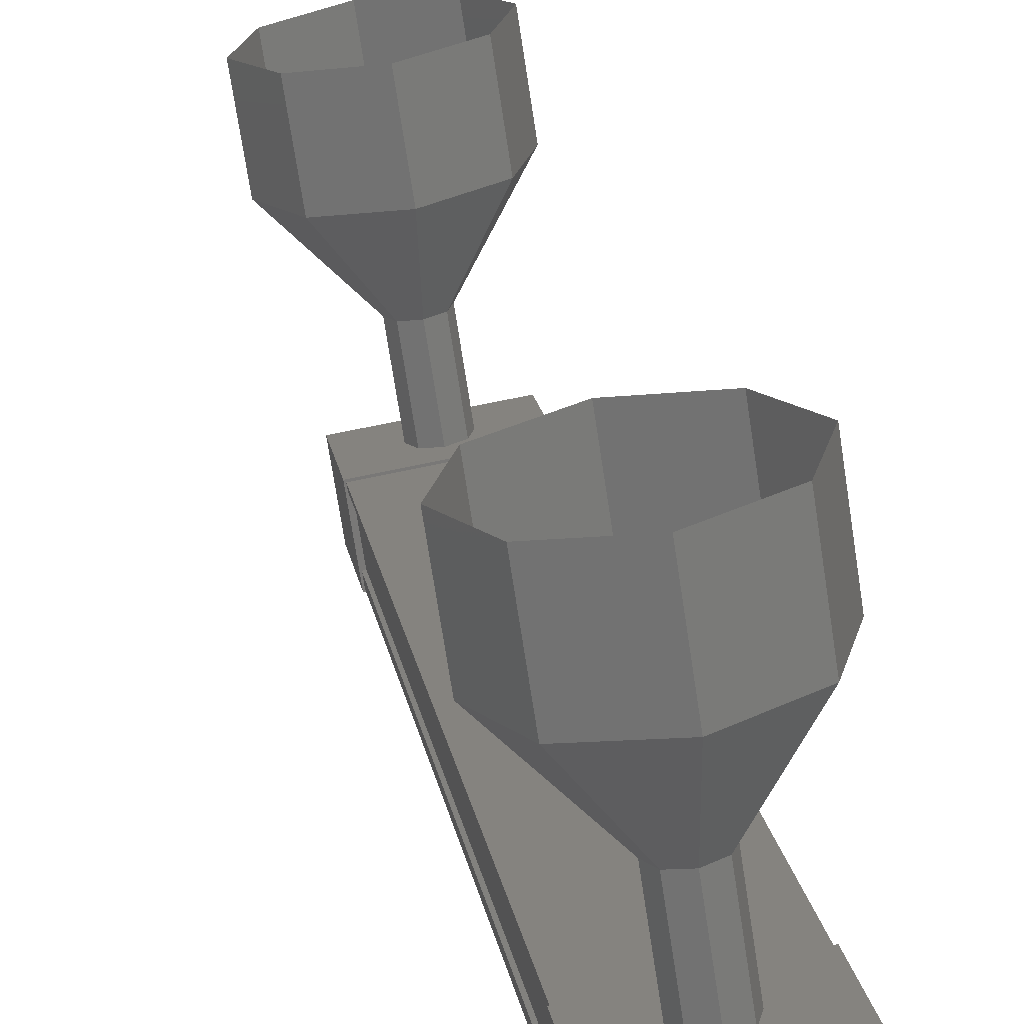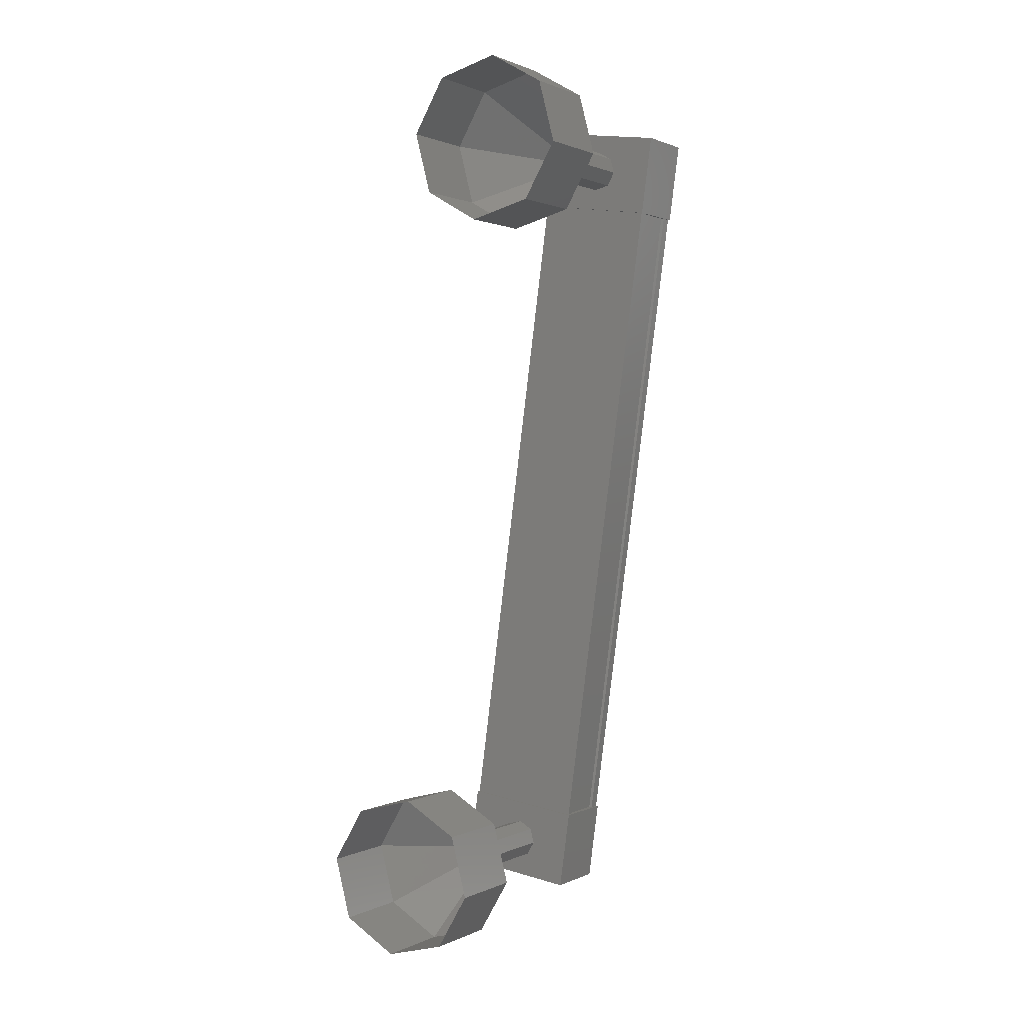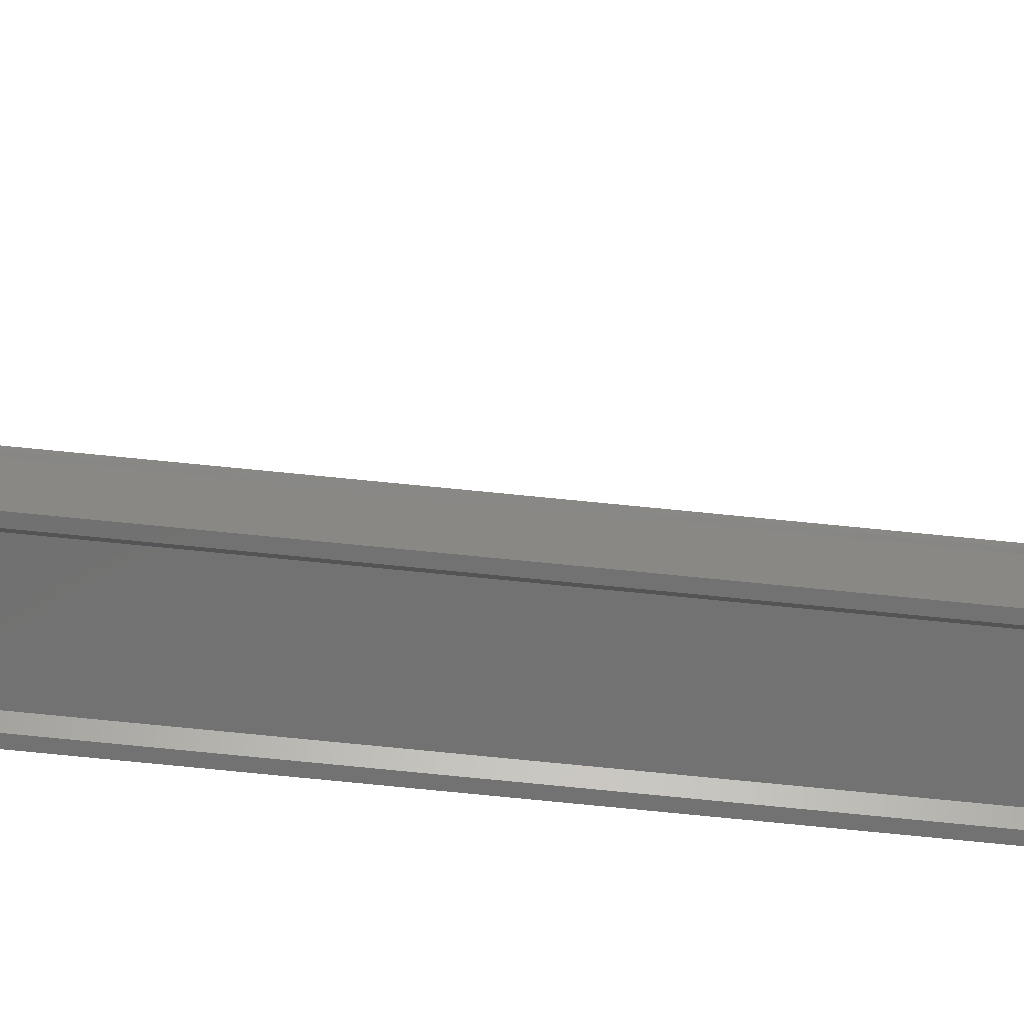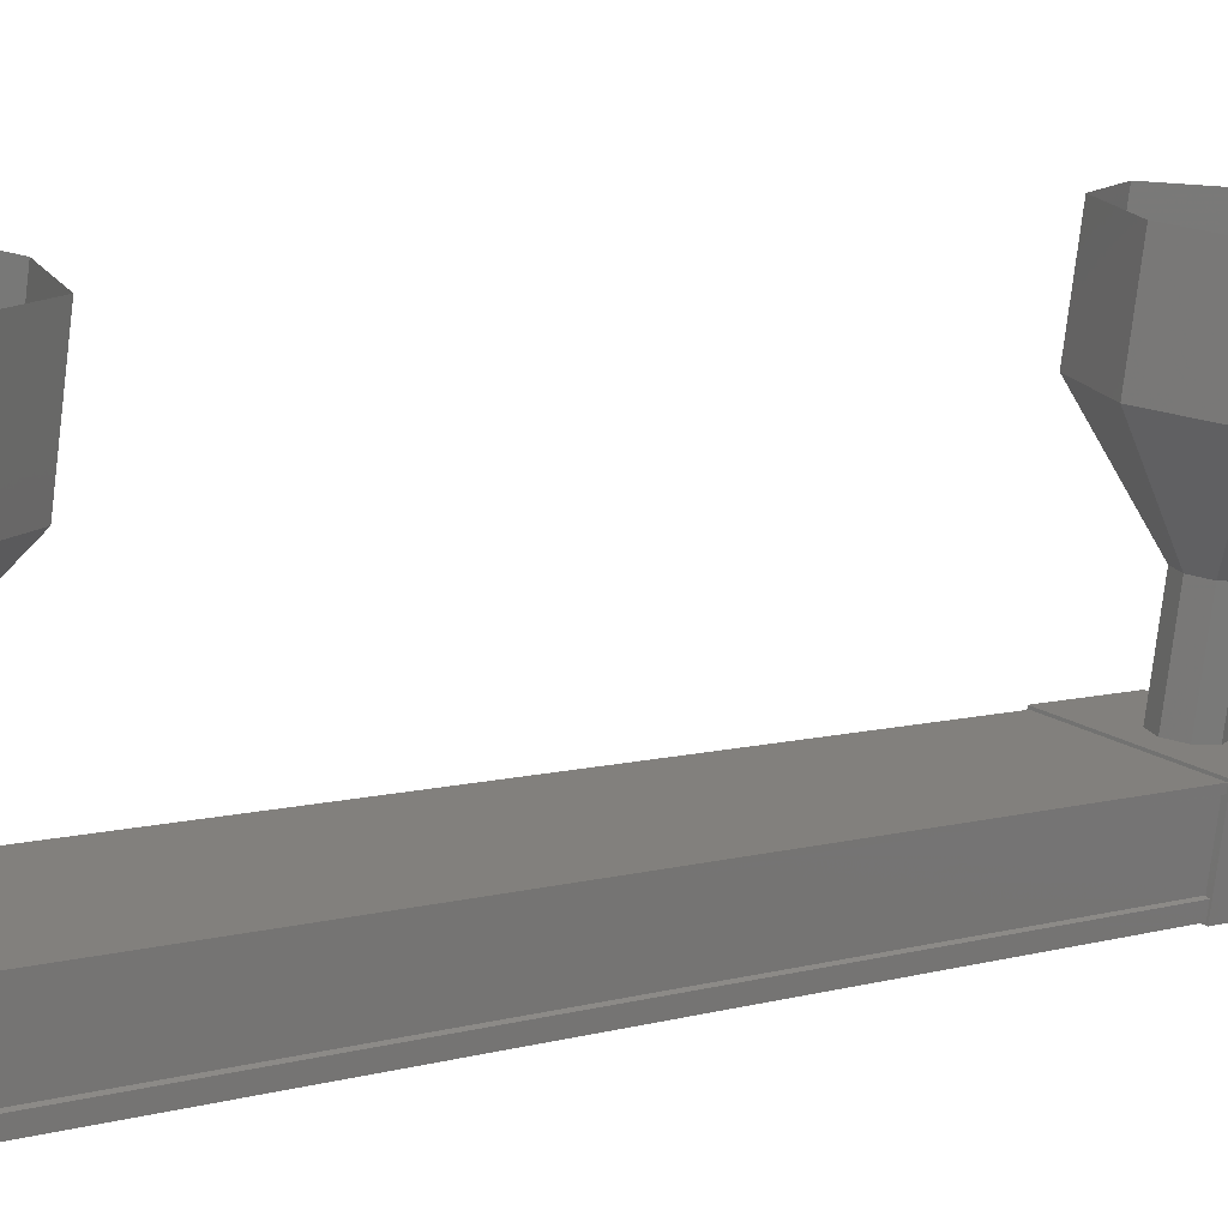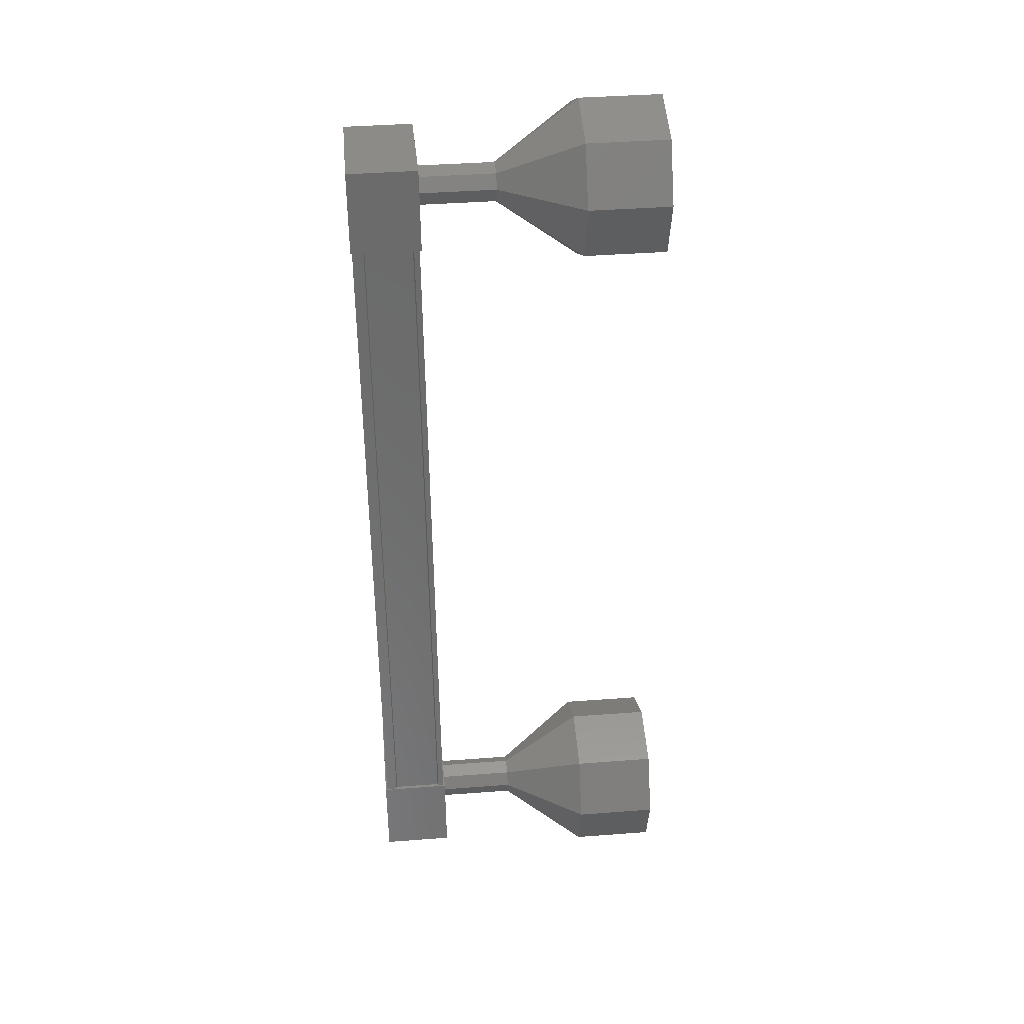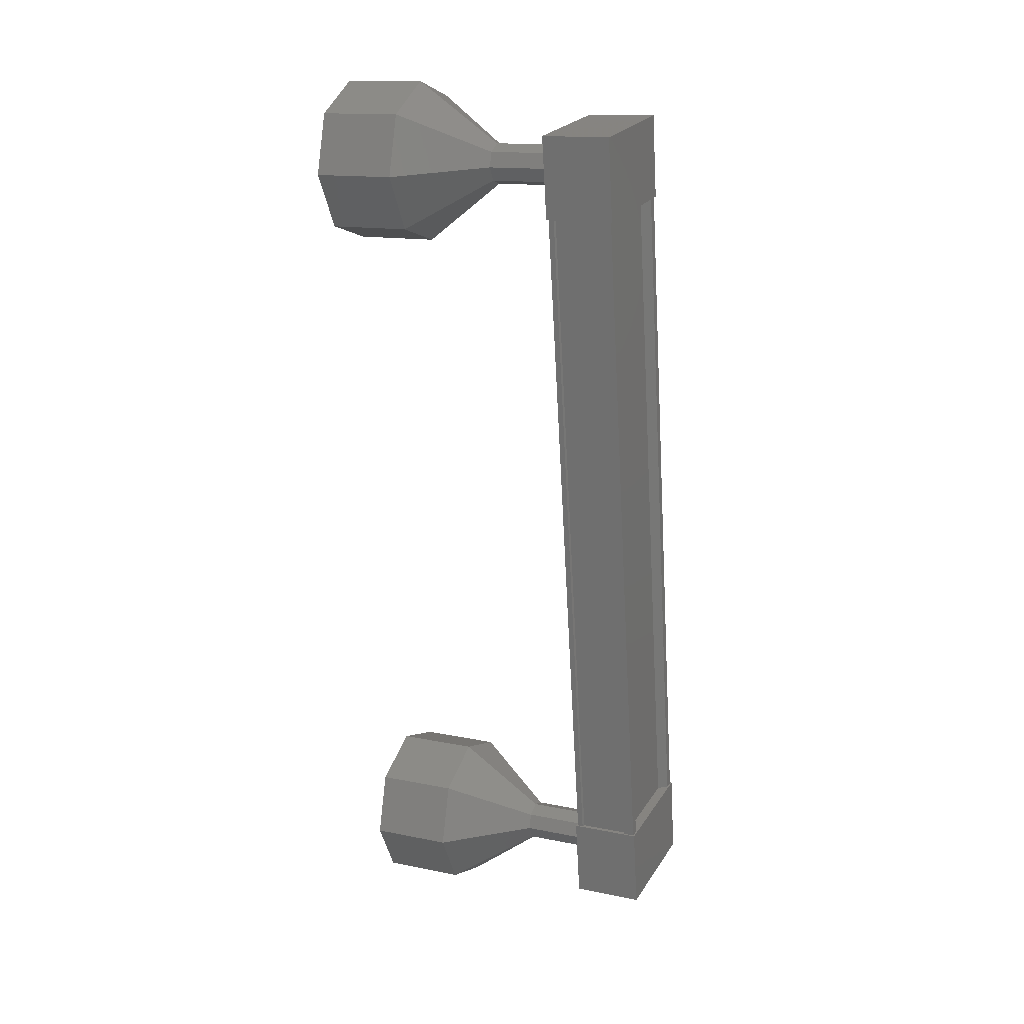
<metadata>
{"format":"stl","ext":"stl","renderer":"f3d","projection":"perspective","resolution":1024,"background":"white","views":[{"elev":17.9,"azim":-16.9,"up":"+Z"},{"elev":1.2,"azim":22.2,"up":"+Y"},{"elev":-72.6,"azim":-103.0,"up":"+Z"},{"elev":8.1,"azim":-140.9,"up":"+Z"},{"elev":40.6,"azim":-104.3,"up":"+Y"},{"elev":14.2,"azim":105.3,"up":"+Y"}]}
</metadata>
<code>
# stl→obj: 112 verts, 152 faces
v -330 29.3 135.8
v -329.9 29.29 135.7
v -331.1 20.12 135.5
v -331 20.11 135.5
v -332.3 20.28 135.4
v -332.4 20.29 135.3
v -331.1 29.46 135.5
v -332.5 20.31 135.3
v -331.2 29.47 135.5
v -332.6 20.31 136
v -331.3 29.47 136.2
v -332.5 20.3 136
v -331.2 29.47 135.6
v -331.2 20.13 135.6
v -331.1 29.45 135.6
v -332.5 20.31 135.4
v -332.4 20.3 135.4
v -331.1 19.57 135.5
v -332.7 19.78 136.1
v -332.5 19.78 135.3
v -332.4 20.77 135.3
v -330.9 20.56 135.5
v -332.5 20.77 136.1
v -331.1 20.56 136.3
v -331.2 19.57 136.3
v -331.3 29.02 135.4
v -329.8 28.81 135.7
v -331.4 29.02 136.3
v -330 28.81 136.5
v -329.8 29.8 136.5
v -329.7 29.8 135.7
v -331.2 30.01 135.5
v -331.3 30.01 136.3
v -329.8 29.27 135.7
v -329.8 29.27 135.8
v -331 20.11 135.6
v -329.8 29.28 135.8
v -331.1 20.11 135.7
v -329.9 29.28 136.4
v -331.2 20.11 136.2
v -329.9 29.27 136.4
v -331.1 20.11 136.2
v -329.9 29.27 136.5
v -331.1 20.11 136.3
v -331.3 29.47 136.3
v -332.6 20.31 136.1
v -330.8 30.41 138.3
v -330.9 30.41 139.3
v -330.1 30.03 138.4
v -330.3 30.03 139.4
v -329.9 29.29 138.5
v -330.1 29.29 139.5
v -330.3 28.63 138.4
v -330.5 28.63 139.4
v -331.1 28.43 138.3
v -331.2 28.43 139.3
v -331.7 28.82 138.2
v -331.9 28.82 139.2
v -331.9 29.56 138.2
v -332.1 29.56 139.2
v -331.5 30.22 138.2
v -331.7 30.22 139.2
v -332.2 20.01 137.1
v -331.9 19.91 136.2
v -332.1 19.91 137.1
v -331.7 19.96 136.2
v -331.9 19.96 137.2
v -331.6 20.12 136.2
v -331.8 20.12 137.2
v -331.7 20.31 136.2
v -331.8 20.31 137.2
v -331.8 20.41 136.2
v -332 20.41 137.2
v -332 20.36 136.1
v -332.2 20.36 137.1
v -332.1 20.19 136.1
v -332.3 20.19 137.1
v -332.1 20.01 136.1
v -333.1 19.55 139
v -332.3 19.17 138.1
v -332.5 19.17 139.1
v -331.6 19.36 138.2
v -331.7 19.36 139.2
v -331.2 20.02 138.3
v -331.4 20.02 139.3
v -331.4 20.76 138.3
v -331.5 20.76 139.2
v -332 21.15 138.1
v -332.2 21.15 139.1
v -332.8 20.95 138
v -332.9 20.95 139
v -333.2 20.29 138
v -333.3 20.29 139
v -333 19.55 138
v -332 20.41 137.1
v -330.6 29.67 136.4
v -330.7 29.67 137.4
v -330.4 29.57 136.4
v -330.6 29.57 137.4
v -330.4 29.39 136.4
v -330.5 29.39 137.4
v -330.5 29.22 136.4
v -330.6 29.22 137.4
v -330.6 29.17 136.4
v -330.8 29.17 137.3
v -330.8 29.27 136.3
v -331 29.27 137.3
v -330.9 29.46 136.3
v -331 29.46 137.3
v -330.8 29.62 136.3
v -330.9 29.62 137.3
v -330.7 29.67 137.3
f 1 2 3
f 3 2 4
f 5 6 7
f 7 6 8
f 8 9 7
f 10 11 12
f 12 11 11
f 11 13 12
f 3 14 1
f 1 14 5
f 5 15 1
f 7 15 5
f 9 8 13
f 13 8 16
f 16 13 13
f 17 13 16
f 12 13 17
f 18 19 20
f 20 19 21
f 21 22 20
f 23 22 21
f 24 22 23
f 23 19 24
f 24 19 25
f 25 19 18
f 18 22 25
f 20 22 18
f 26 27 28
f 28 27 29
f 29 30 28
f 27 30 29
f 31 30 27
f 27 32 31
f 31 32 30
f 30 32 33
f 33 28 30
f 32 28 33
f 26 28 32
f 32 27 26
f 2 34 4
f 4 34 35
f 35 36 4
f 37 36 35
f 38 36 37
f 37 39 38
f 38 39 40
f 40 39 41
f 41 42 40
f 43 42 41
f 44 42 43
f 43 45 44
f 44 45 46
f 46 45 10
f 23 21 19
f 22 24 25
f 45 11 10
f 47 48 49
f 49 48 50
f 50 51 49
f 52 51 50
f 53 51 52
f 52 54 53
f 53 54 55
f 55 54 56
f 56 57 55
f 58 57 56
f 59 57 58
f 58 60 59
f 59 60 61
f 61 60 62
f 62 47 61
f 48 47 62
f 63 64 65
f 65 64 66
f 66 67 65
f 68 67 66
f 69 67 68
f 68 70 69
f 69 70 71
f 71 70 72
f 72 73 71
f 74 73 72
f 75 73 74
f 74 76 75
f 75 76 77
f 77 76 78
f 78 63 77
f 64 63 78
f 79 80 81
f 81 80 82
f 82 83 81
f 84 83 82
f 85 83 84
f 84 86 85
f 85 86 87
f 87 86 88
f 88 89 87
f 90 89 88
f 91 89 90
f 90 92 91
f 91 92 93
f 93 92 94
f 94 79 93
f 80 79 94
f 94 65 80
f 80 65 67
f 67 82 80
f 69 82 67
f 84 82 69
f 69 71 84
f 84 71 86
f 86 71 95
f 95 88 86
f 75 88 95
f 90 88 75
f 75 77 90
f 90 77 92
f 92 77 63
f 63 94 92
f 65 94 63
f 96 97 98
f 98 97 99
f 99 100 98
f 101 100 99
f 102 100 101
f 101 103 102
f 102 103 104
f 104 103 105
f 105 106 104
f 107 106 105
f 108 106 107
f 107 109 108
f 108 109 110
f 110 109 111
f 111 96 110
f 97 96 111
f 111 61 112
f 112 61 47
f 47 99 112
f 49 99 47
f 101 99 49
f 49 51 101
f 101 51 103
f 103 51 53
f 53 105 103
f 55 105 53
f 107 105 55
f 55 57 107
f 107 57 109
f 109 57 59
f 59 111 109
f 61 111 59

</code>
